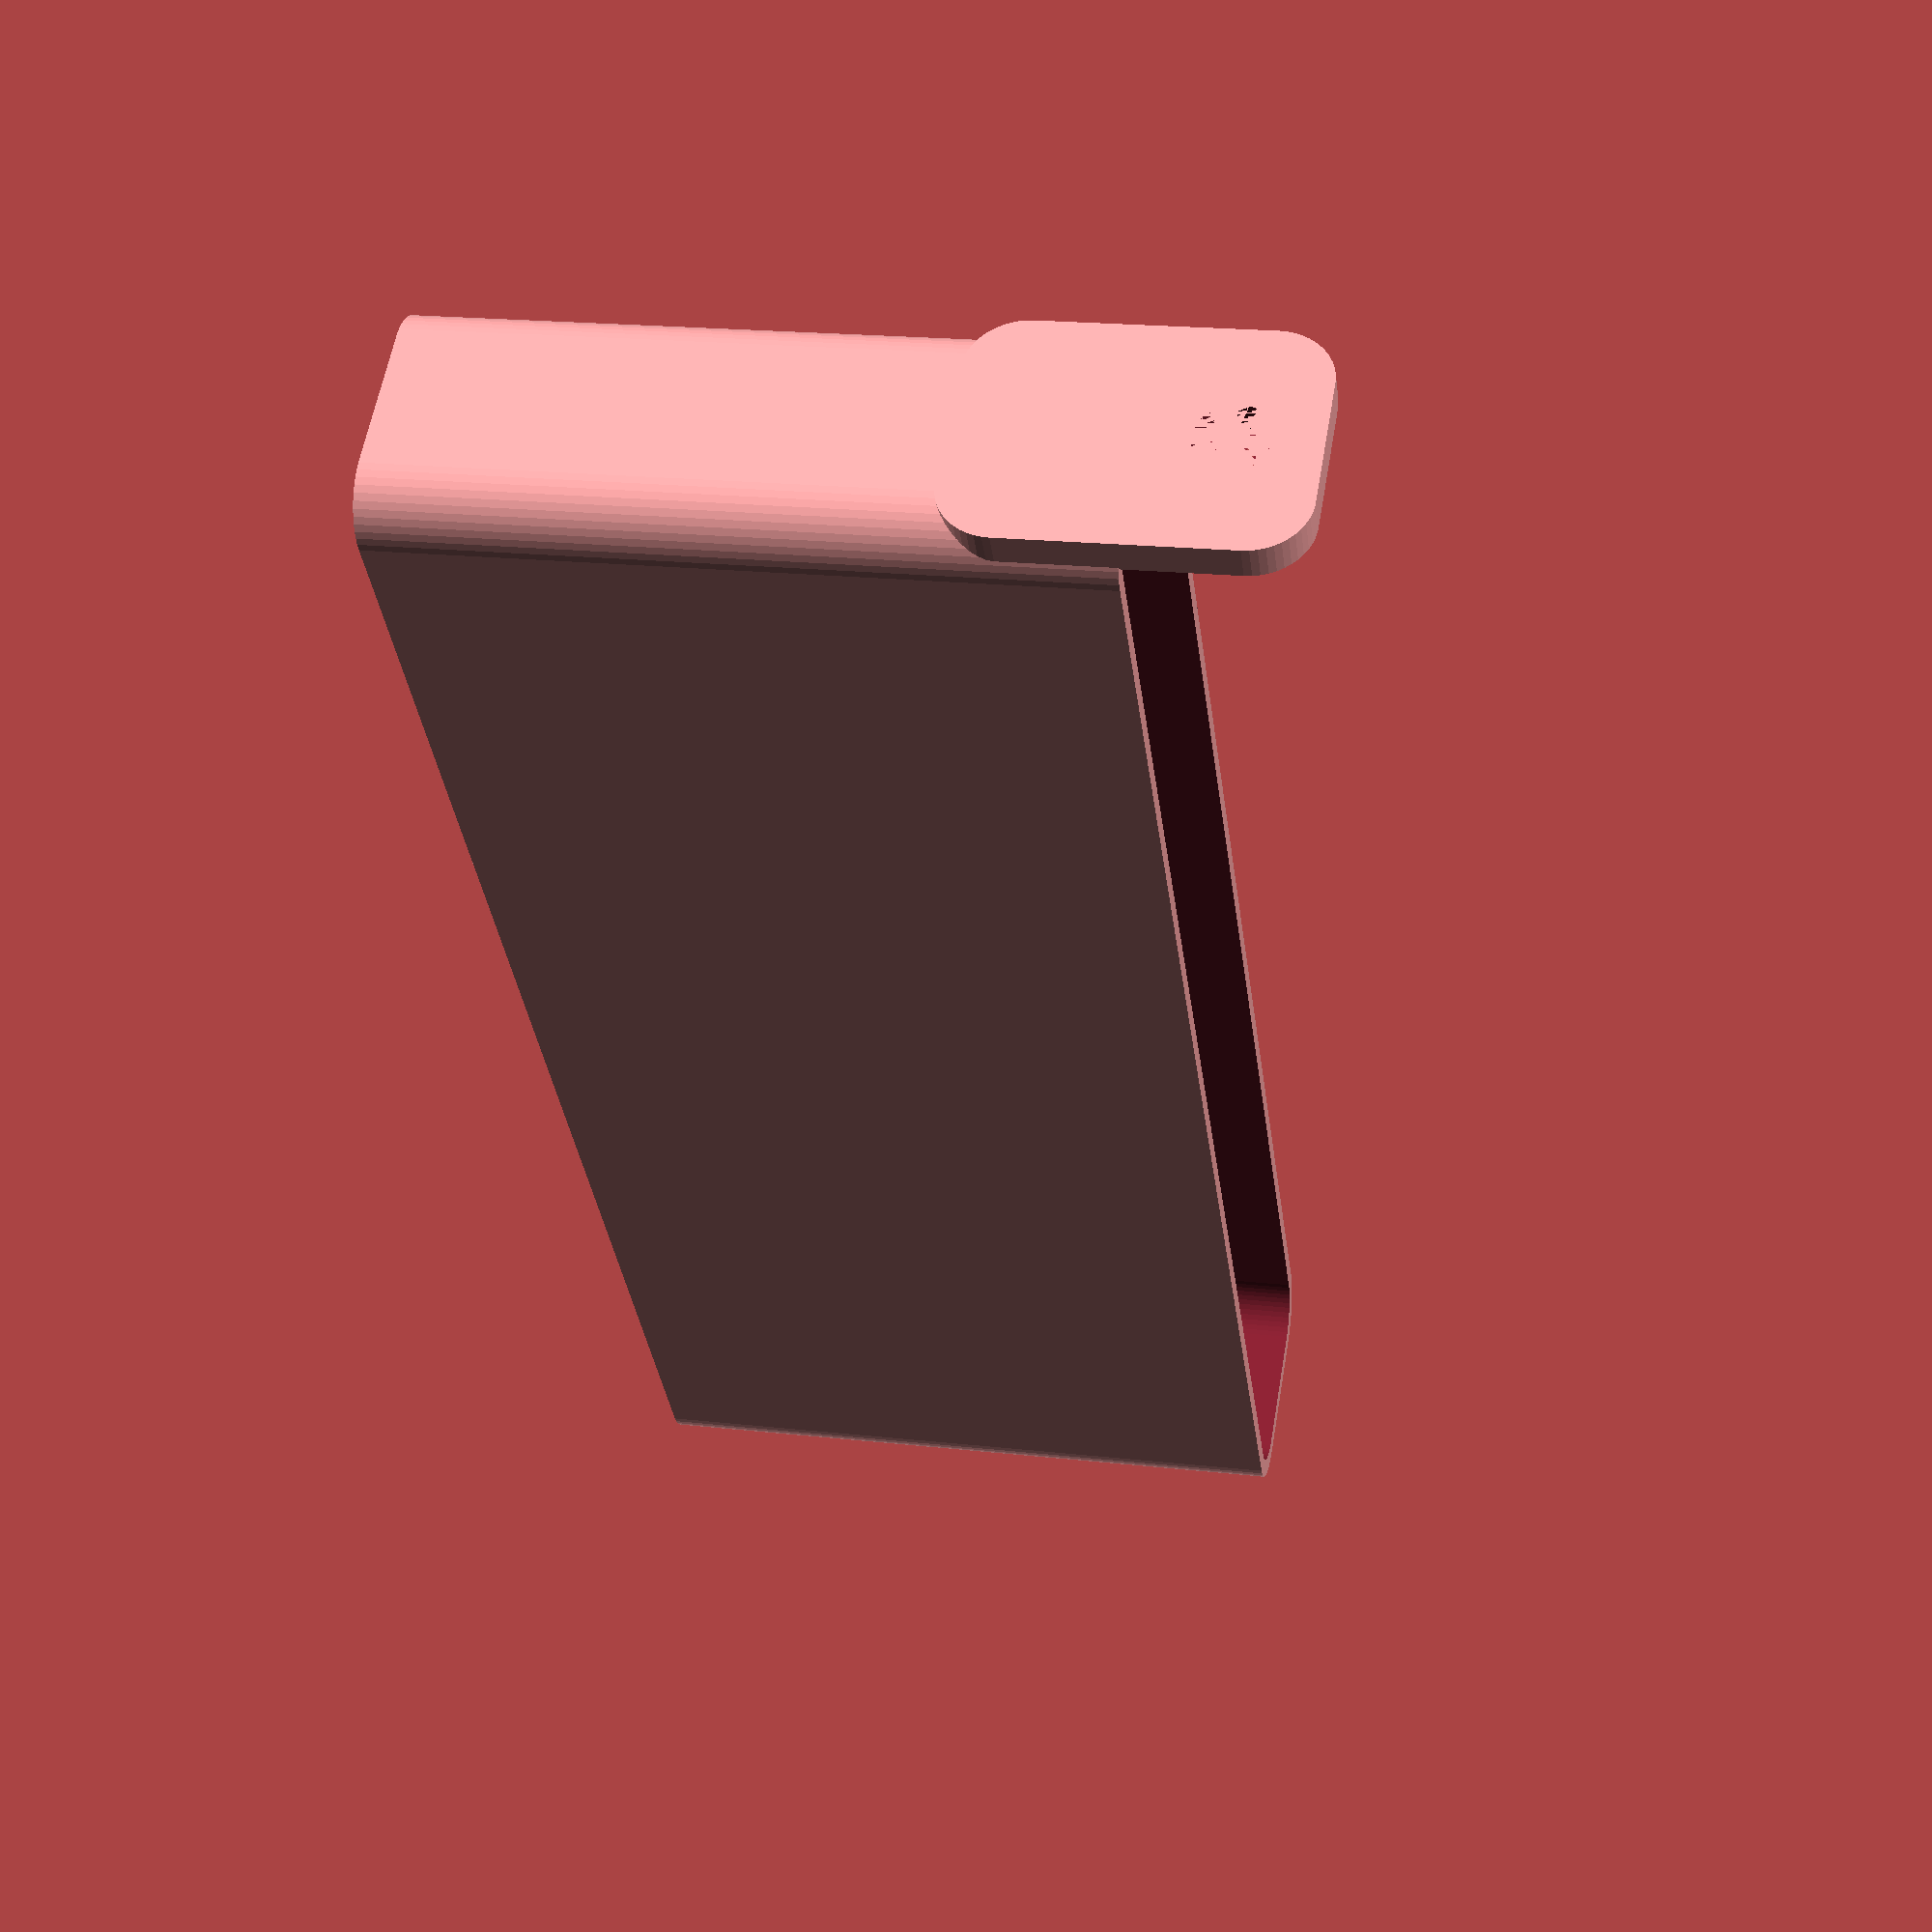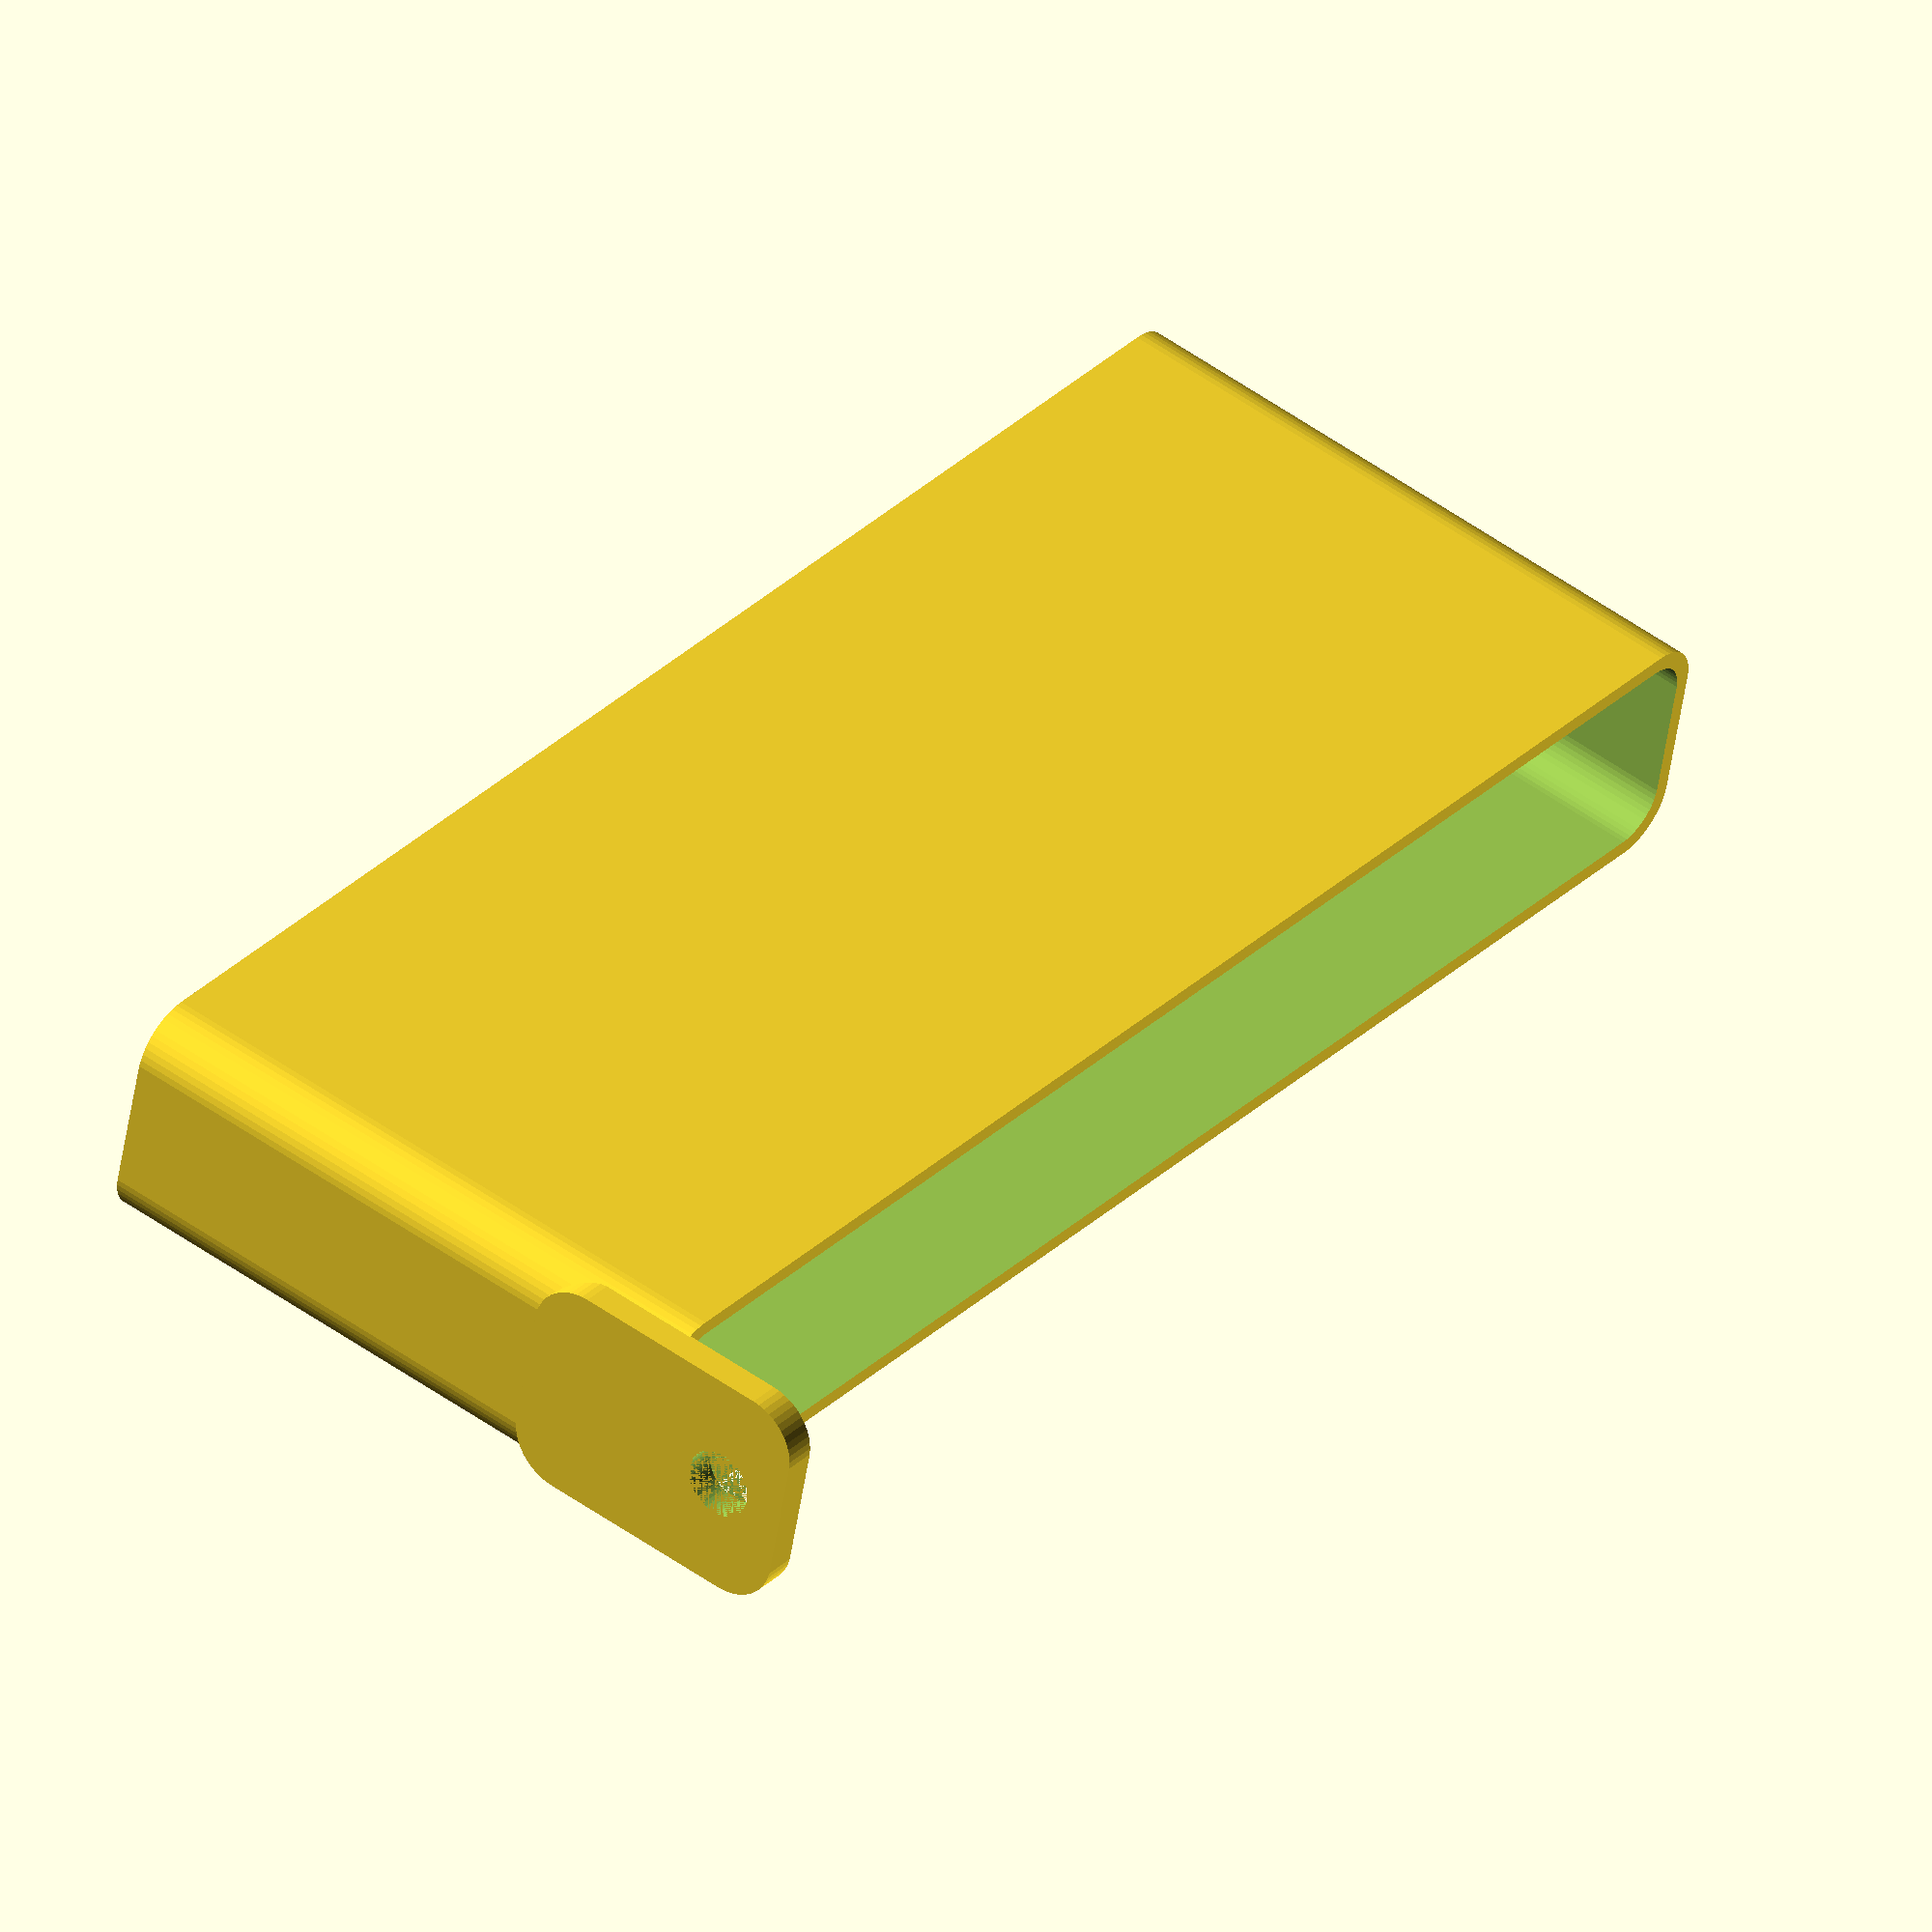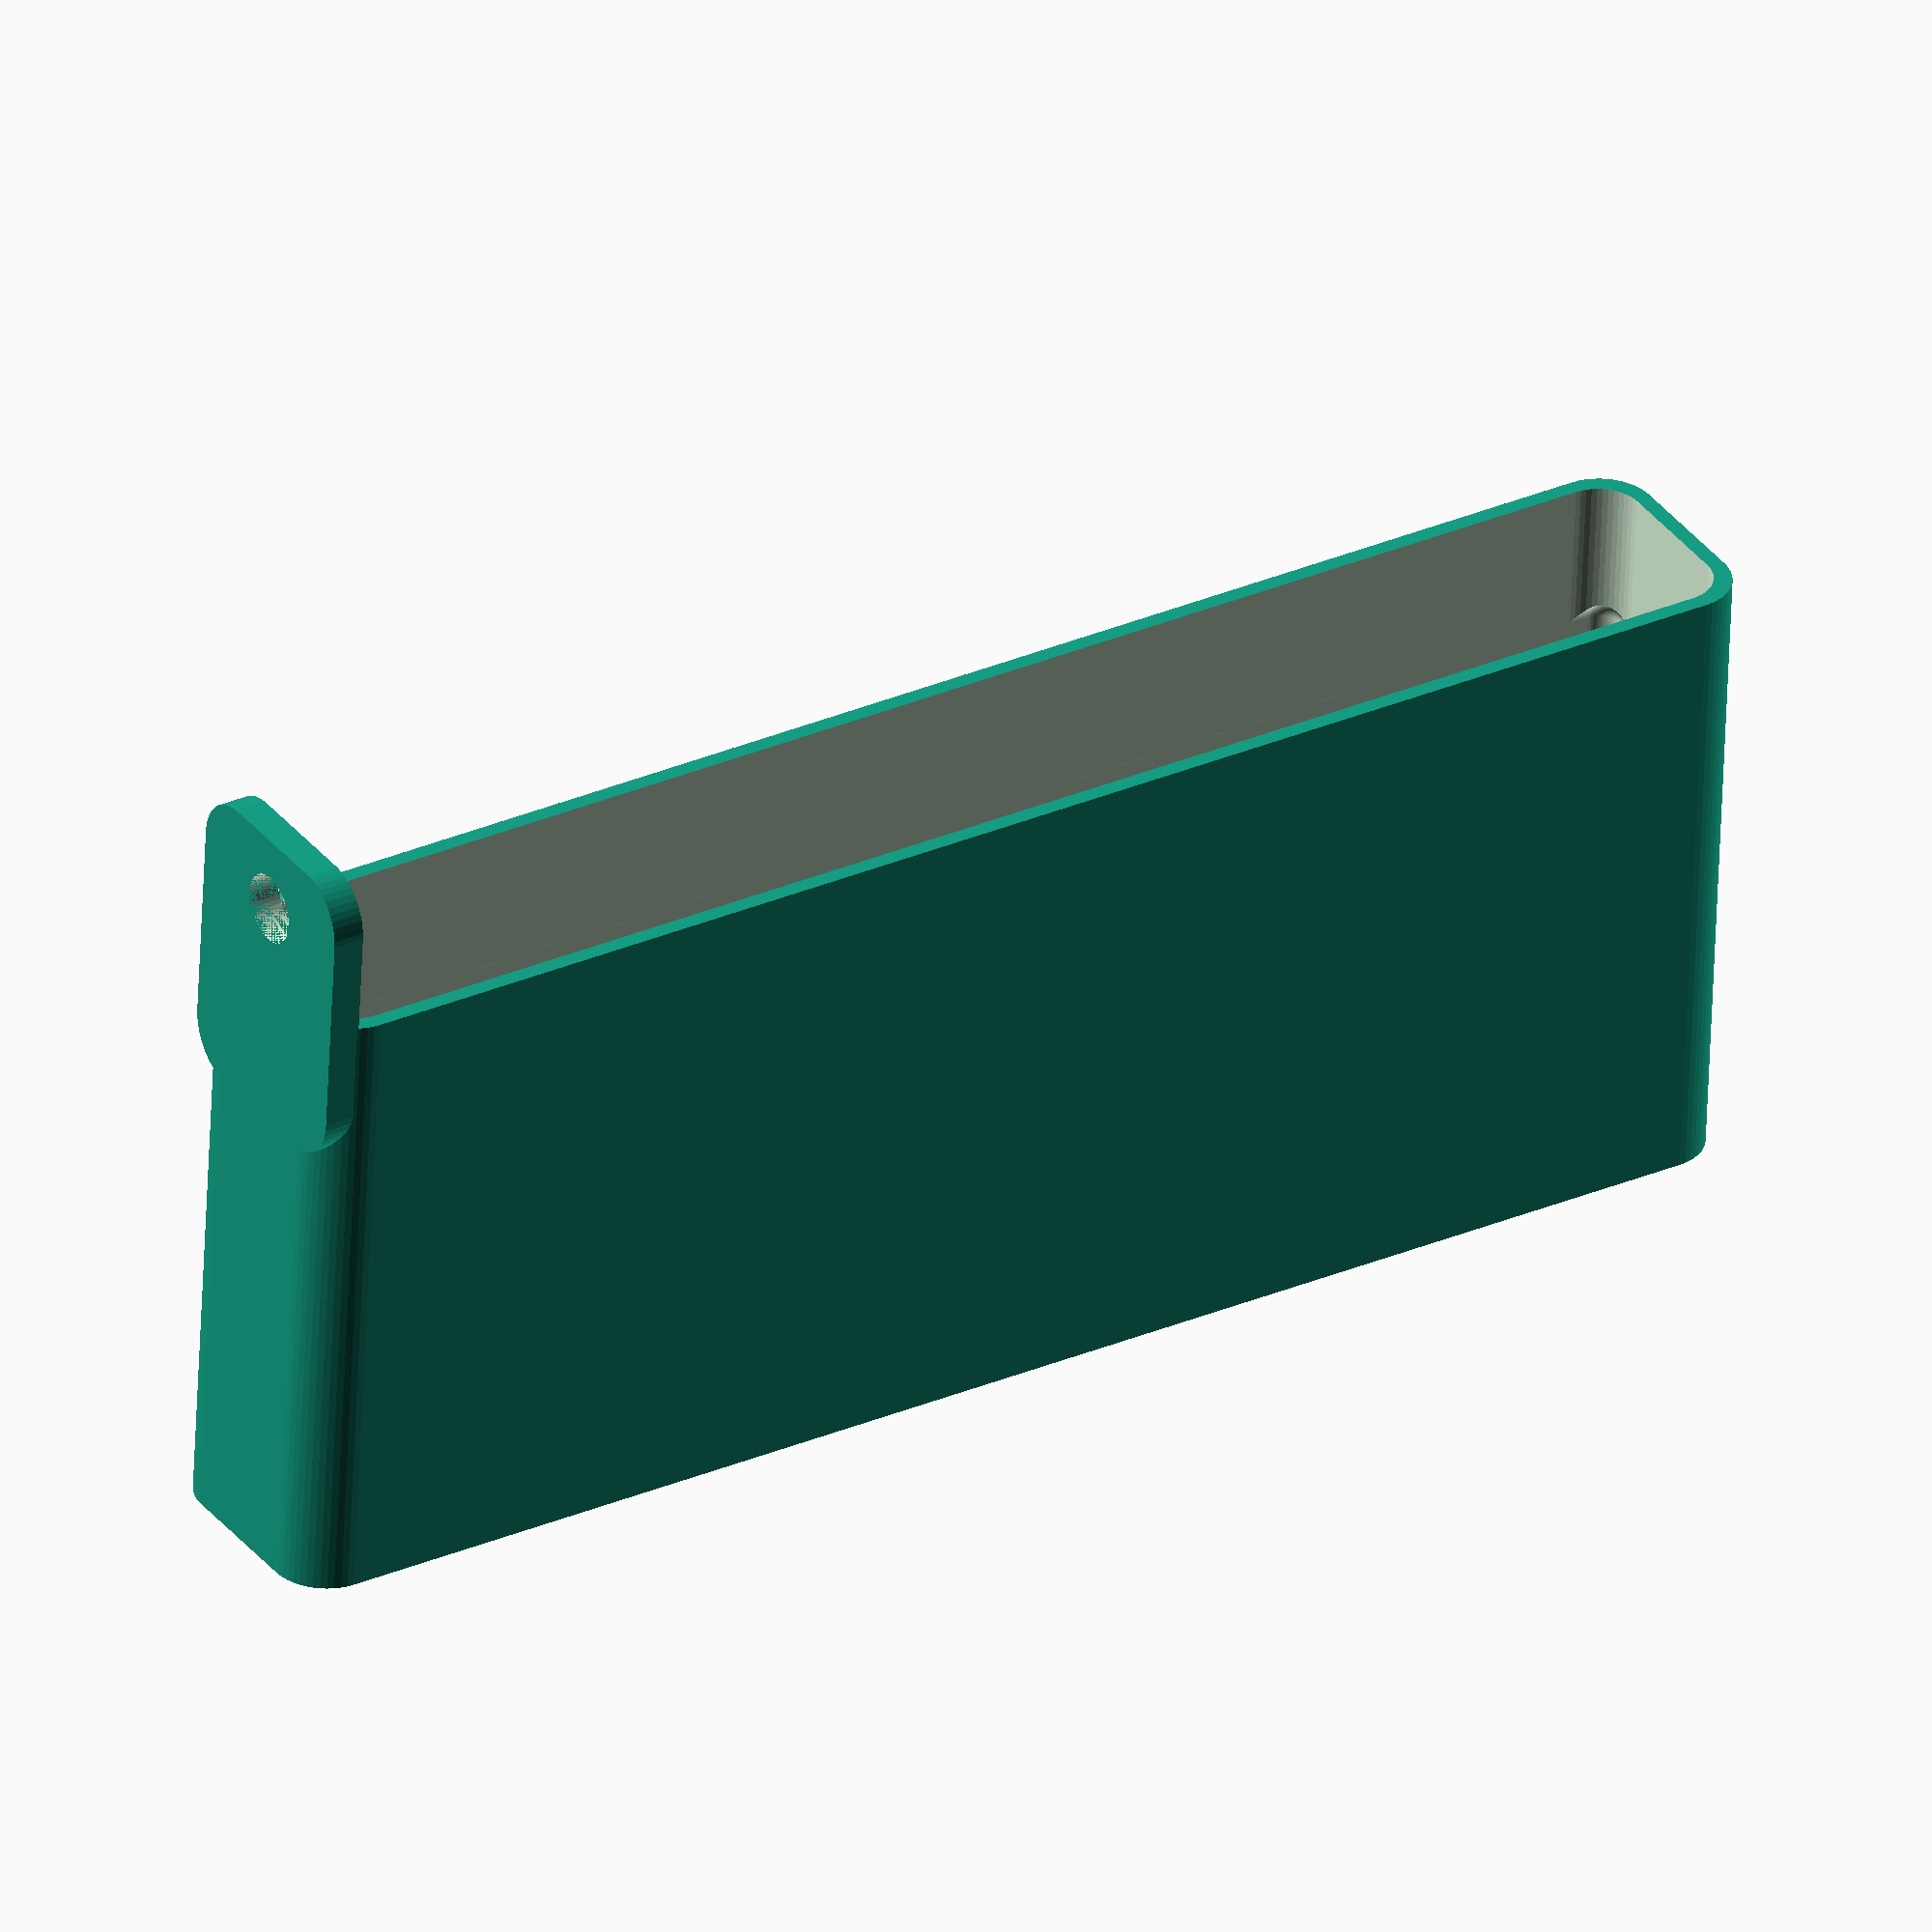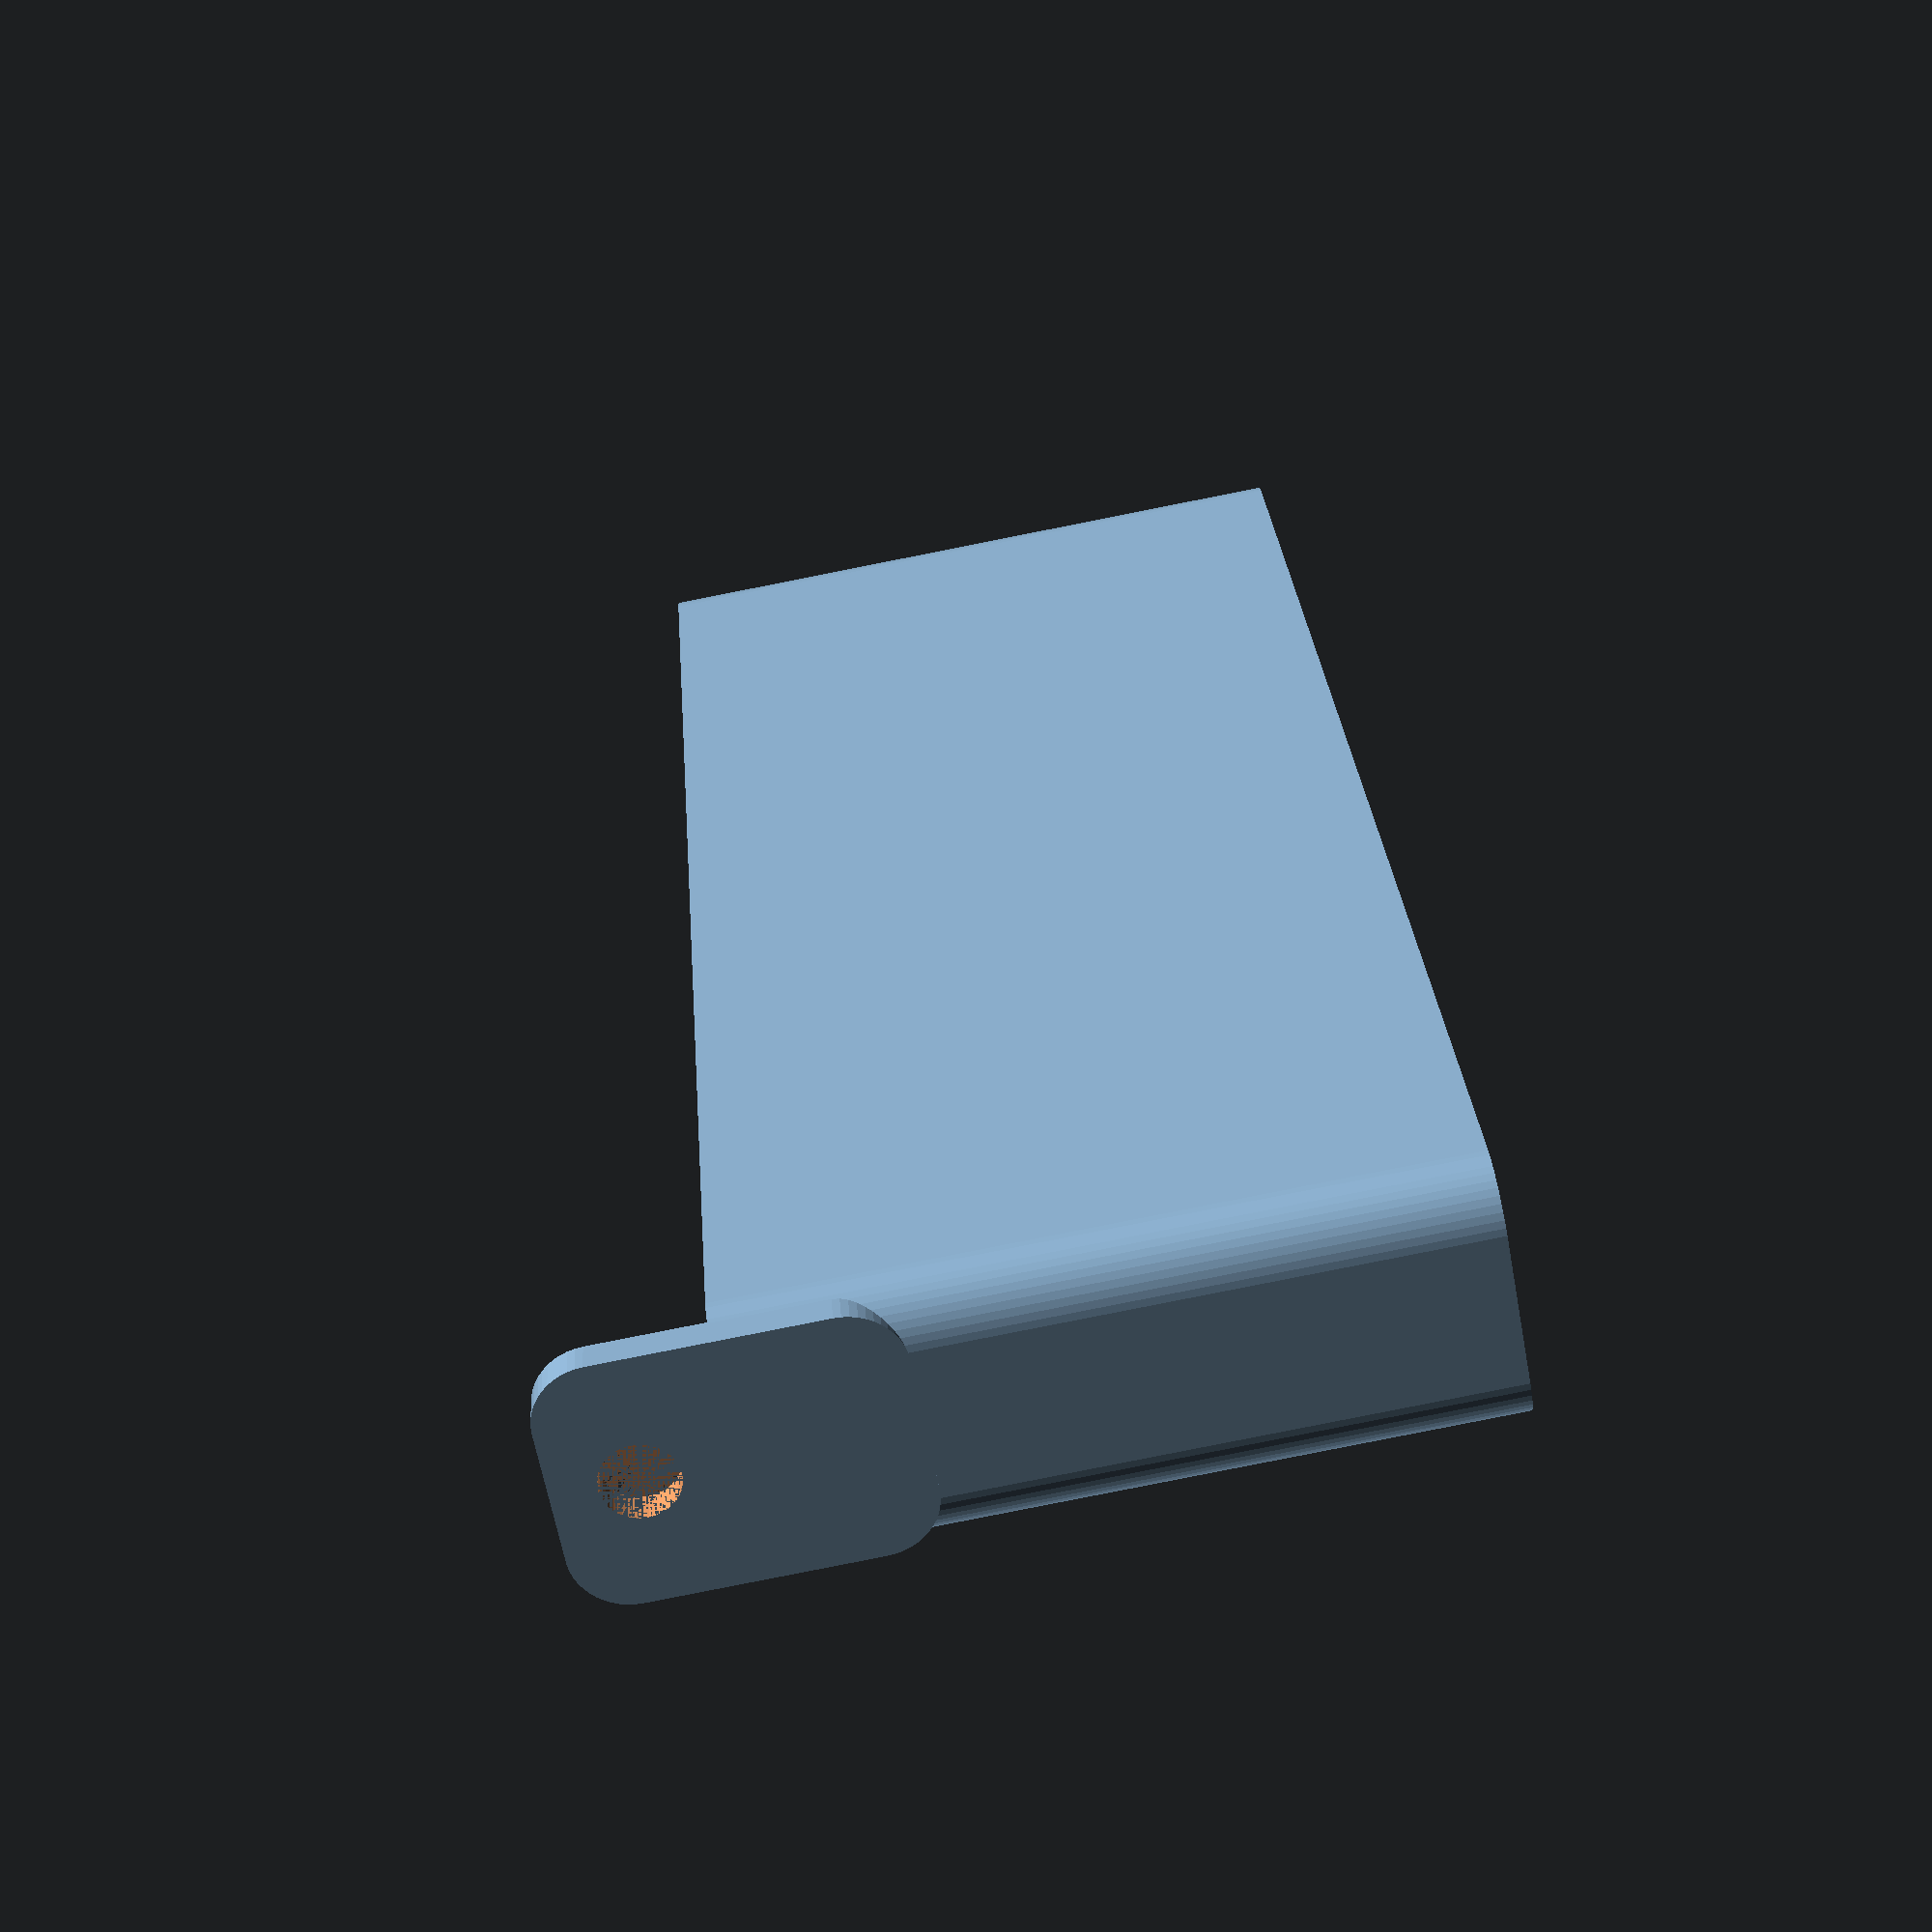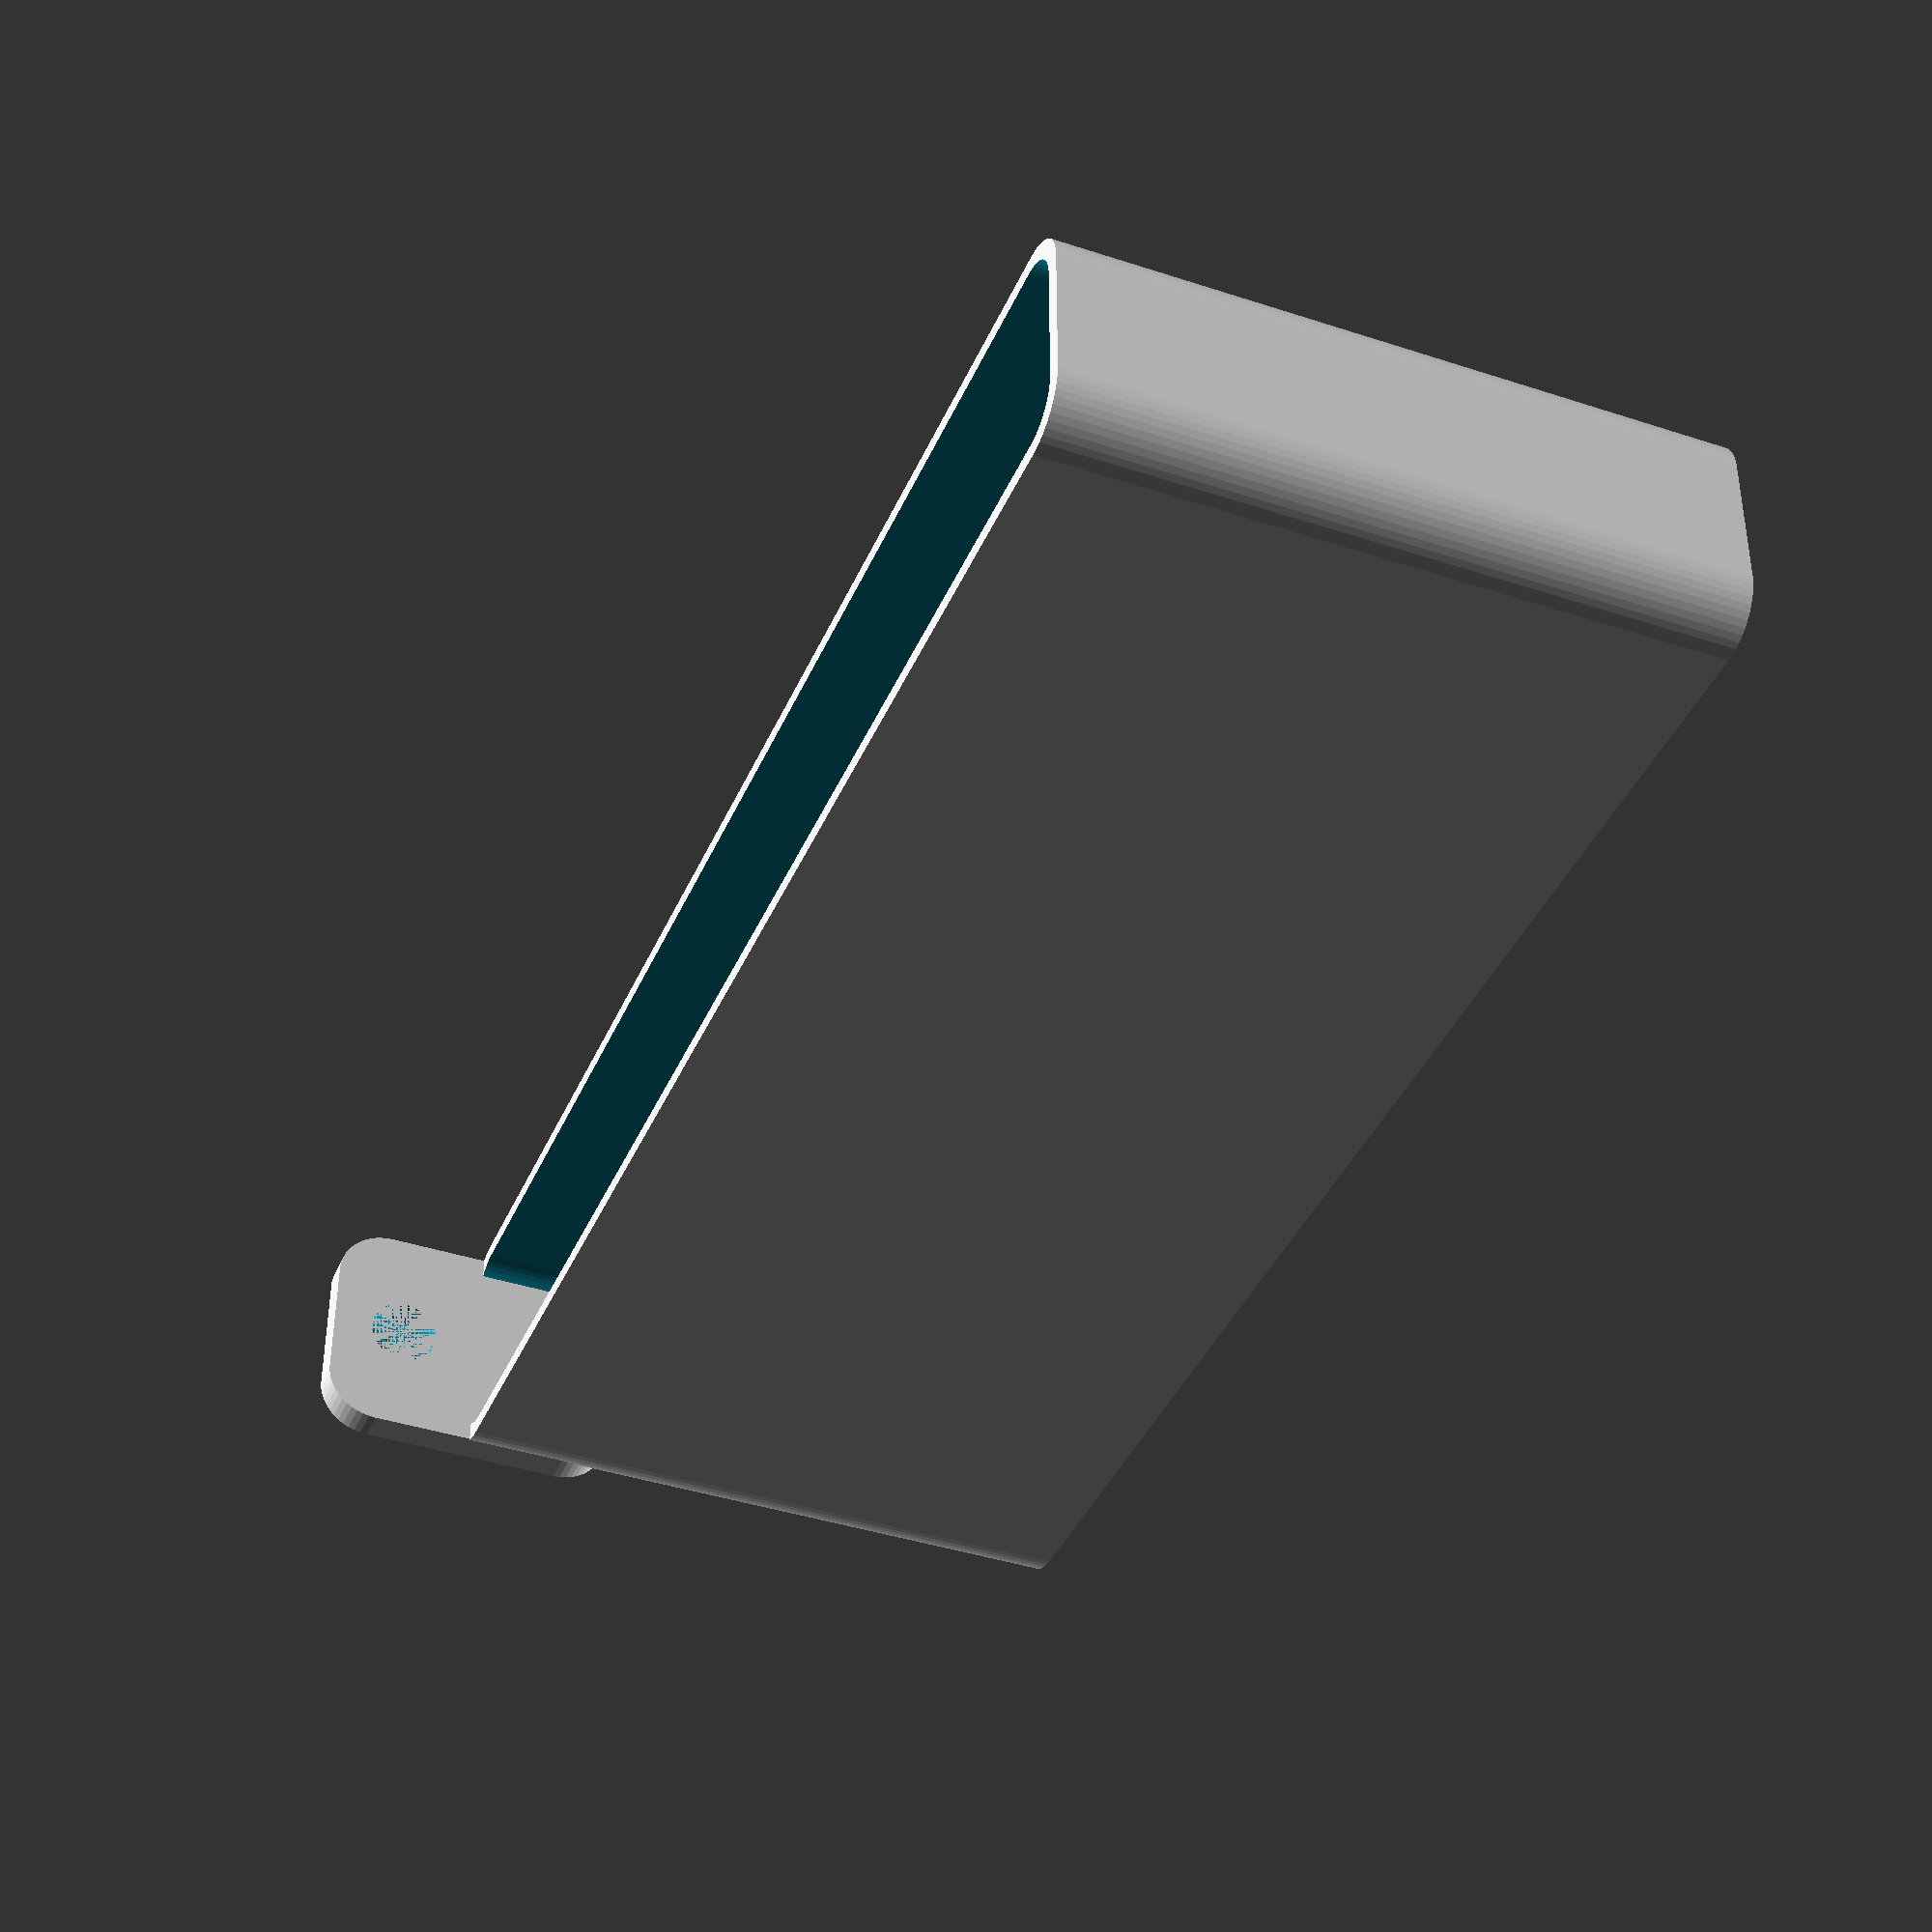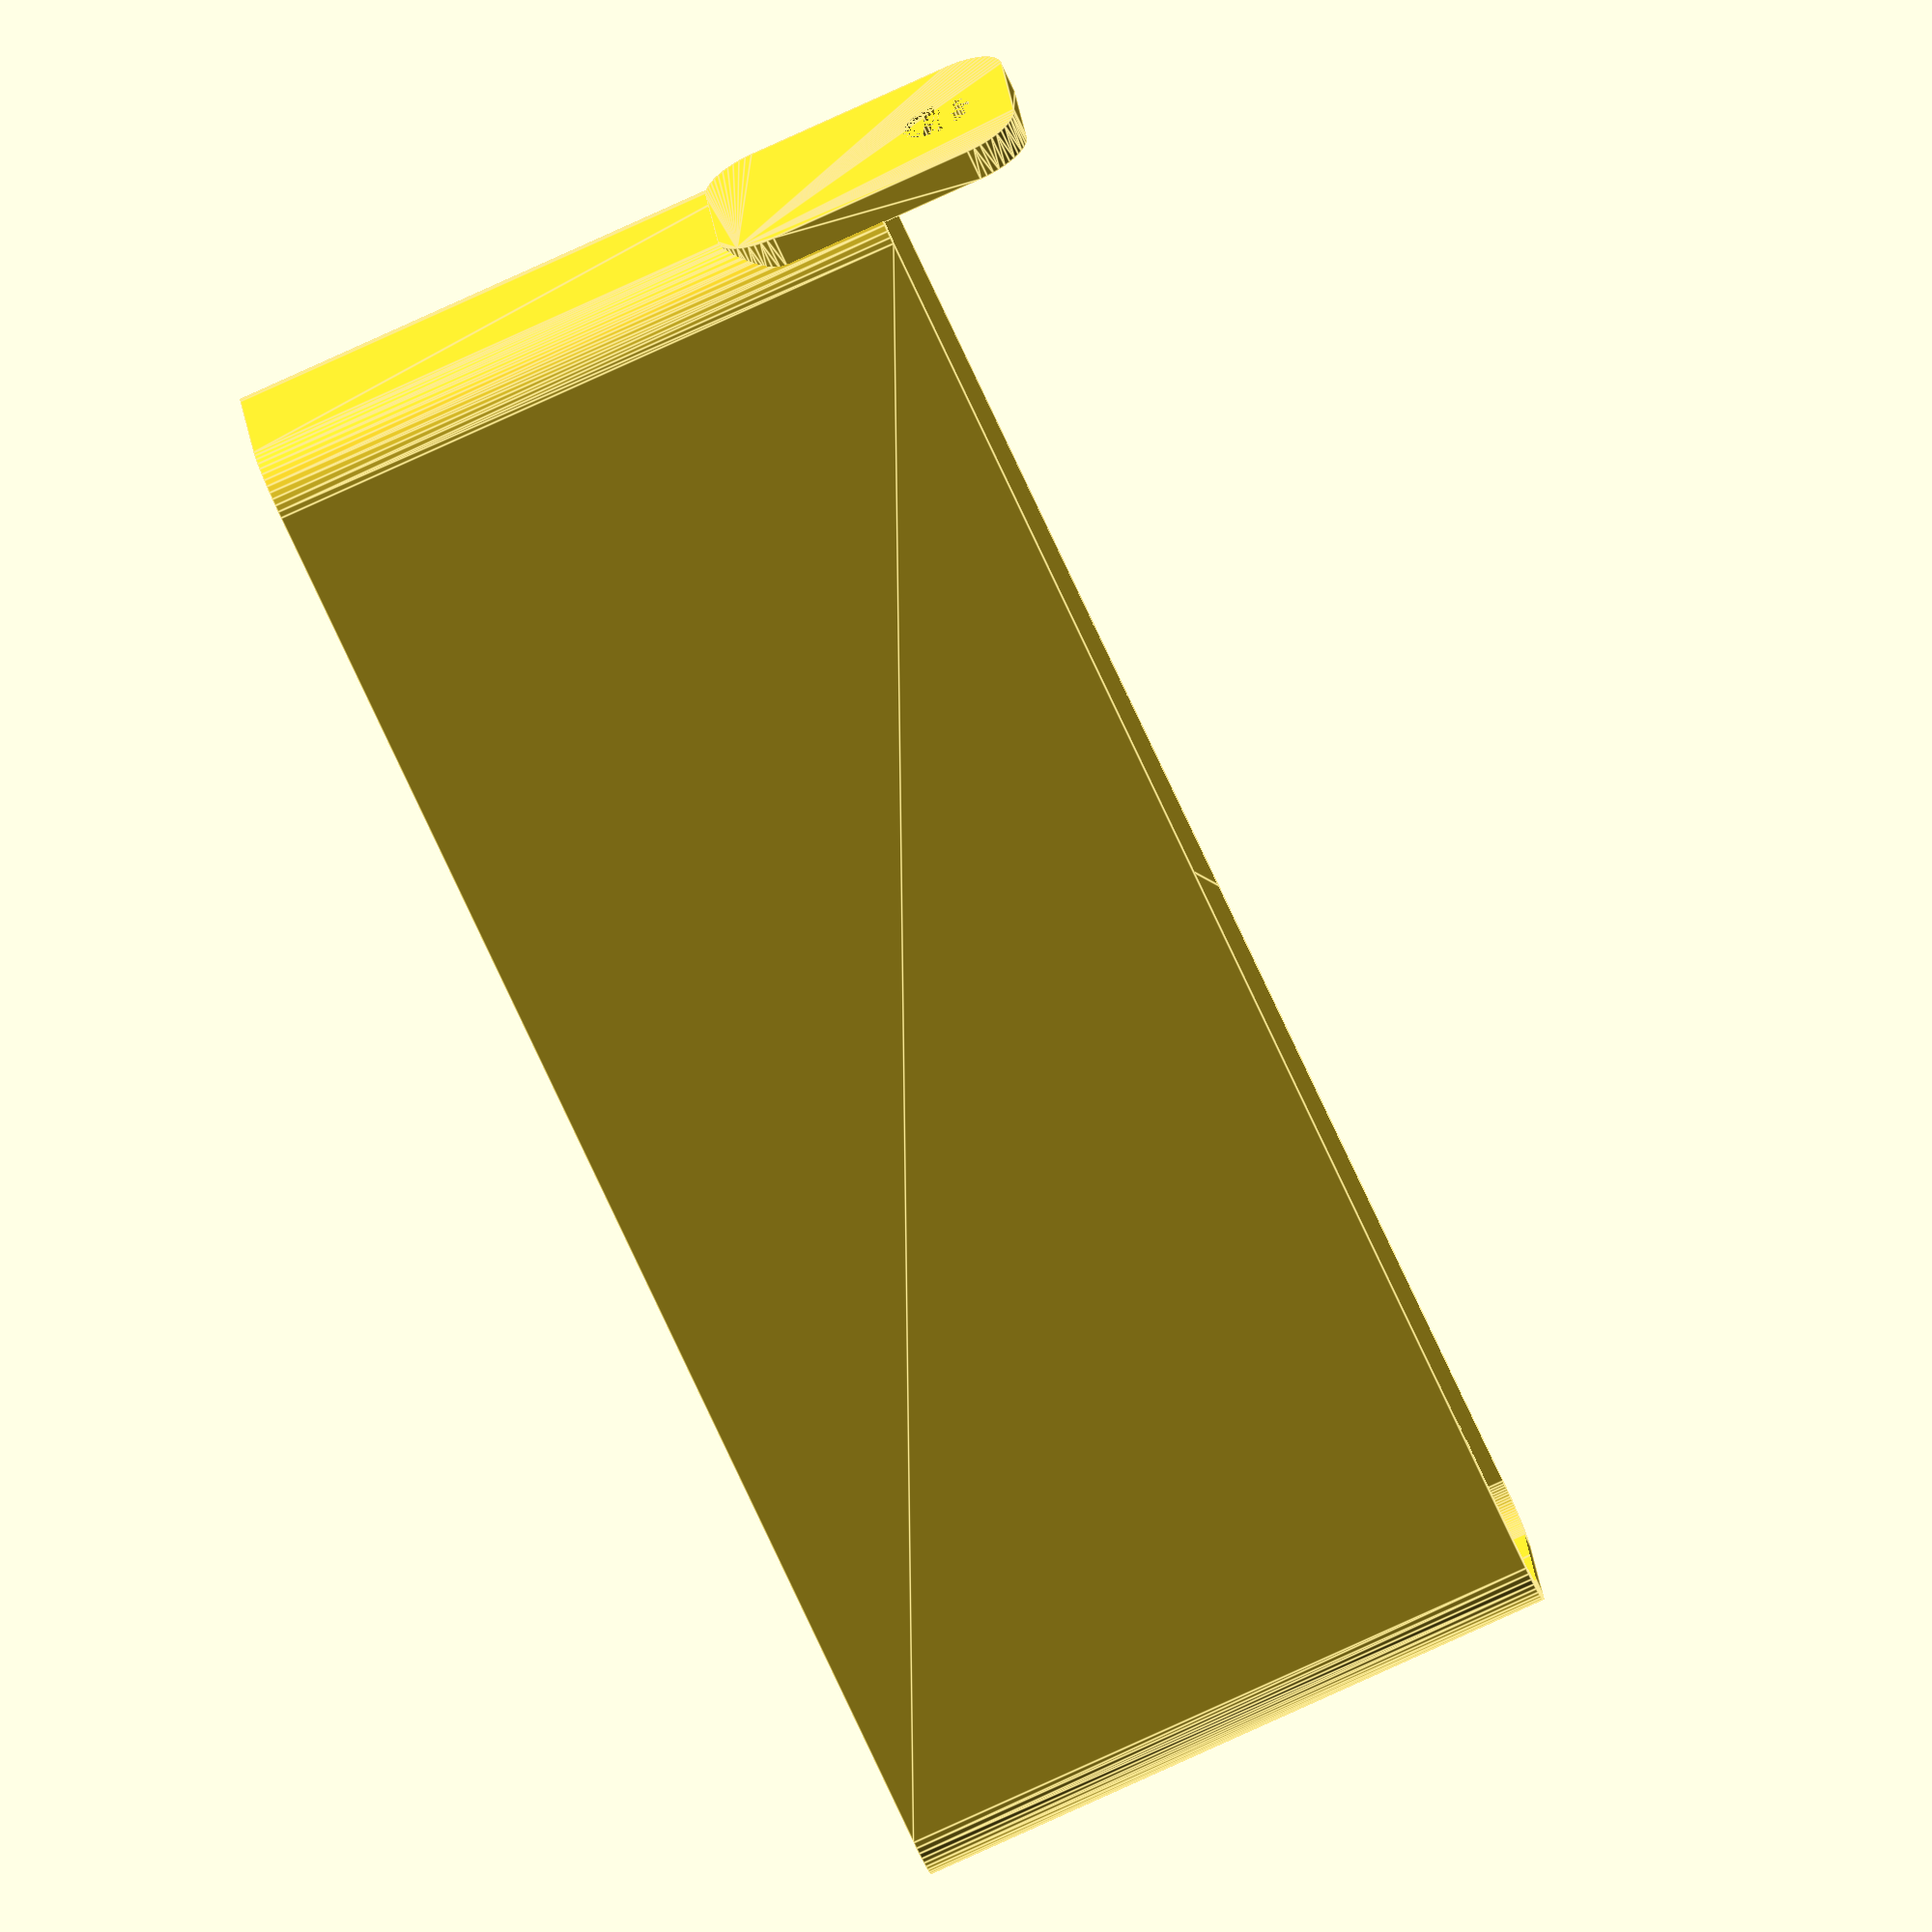
<openscad>
$fn = 50;


difference() {
	union() {
		difference() {
			union() {
				hull() {
					translate(v = [-6.2500000000, 70.0000000000, 0]) {
						cylinder(h = 60, r = 5);
					}
					translate(v = [6.2500000000, 70.0000000000, 0]) {
						cylinder(h = 60, r = 5);
					}
					translate(v = [-6.2500000000, -70.0000000000, 0]) {
						cylinder(h = 60, r = 5);
					}
					translate(v = [6.2500000000, -70.0000000000, 0]) {
						cylinder(h = 60, r = 5);
					}
				}
			}
			union() {
				translate(v = [-3.7500000000, -67.5000000000, 3]) {
					rotate(a = [0, 0, 0]) {
						difference() {
							union() {
								translate(v = [0, 0, -3.0000000000]) {
									cylinder(h = 3, r = 1.5000000000);
								}
								translate(v = [0, 0, -1.9000000000]) {
									cylinder(h = 1.9000000000, r1 = 1.8000000000, r2 = 3.6000000000);
								}
								cylinder(h = 250, r = 3.6000000000);
								translate(v = [0, 0, -3.0000000000]) {
									cylinder(h = 3, r = 1.8000000000);
								}
								translate(v = [0, 0, -3.0000000000]) {
									cylinder(h = 3, r = 1.5000000000);
								}
							}
							union();
						}
					}
				}
				translate(v = [3.7500000000, -67.5000000000, 3]) {
					rotate(a = [0, 0, 0]) {
						difference() {
							union() {
								translate(v = [0, 0, -3.0000000000]) {
									cylinder(h = 3, r = 1.5000000000);
								}
								translate(v = [0, 0, -1.9000000000]) {
									cylinder(h = 1.9000000000, r1 = 1.8000000000, r2 = 3.6000000000);
								}
								cylinder(h = 250, r = 3.6000000000);
								translate(v = [0, 0, -3.0000000000]) {
									cylinder(h = 3, r = 1.8000000000);
								}
								translate(v = [0, 0, -3.0000000000]) {
									cylinder(h = 3, r = 1.5000000000);
								}
							}
							union();
						}
					}
				}
				translate(v = [-3.7500000000, 67.5000000000, 3]) {
					rotate(a = [0, 0, 0]) {
						difference() {
							union() {
								translate(v = [0, 0, -3.0000000000]) {
									cylinder(h = 3, r = 1.5000000000);
								}
								translate(v = [0, 0, -1.9000000000]) {
									cylinder(h = 1.9000000000, r1 = 1.8000000000, r2 = 3.6000000000);
								}
								cylinder(h = 250, r = 3.6000000000);
								translate(v = [0, 0, -3.0000000000]) {
									cylinder(h = 3, r = 1.8000000000);
								}
								translate(v = [0, 0, -3.0000000000]) {
									cylinder(h = 3, r = 1.5000000000);
								}
							}
							union();
						}
					}
				}
				translate(v = [3.7500000000, 67.5000000000, 3]) {
					rotate(a = [0, 0, 0]) {
						difference() {
							union() {
								translate(v = [0, 0, -3.0000000000]) {
									cylinder(h = 3, r = 1.5000000000);
								}
								translate(v = [0, 0, -1.9000000000]) {
									cylinder(h = 1.9000000000, r1 = 1.8000000000, r2 = 3.6000000000);
								}
								cylinder(h = 250, r = 3.6000000000);
								translate(v = [0, 0, -3.0000000000]) {
									cylinder(h = 3, r = 1.8000000000);
								}
								translate(v = [0, 0, -3.0000000000]) {
									cylinder(h = 3, r = 1.5000000000);
								}
							}
							union();
						}
					}
				}
				translate(v = [0, 0, 2.9925000000]) {
					hull() {
						union() {
							translate(v = [-5.7500000000, 69.5000000000, 4]) {
								cylinder(h = 97, r = 4);
							}
							translate(v = [-5.7500000000, 69.5000000000, 4]) {
								sphere(r = 4);
							}
							translate(v = [-5.7500000000, 69.5000000000, 101]) {
								sphere(r = 4);
							}
						}
						union() {
							translate(v = [5.7500000000, 69.5000000000, 4]) {
								cylinder(h = 97, r = 4);
							}
							translate(v = [5.7500000000, 69.5000000000, 4]) {
								sphere(r = 4);
							}
							translate(v = [5.7500000000, 69.5000000000, 101]) {
								sphere(r = 4);
							}
						}
						union() {
							translate(v = [-5.7500000000, -69.5000000000, 4]) {
								cylinder(h = 97, r = 4);
							}
							translate(v = [-5.7500000000, -69.5000000000, 4]) {
								sphere(r = 4);
							}
							translate(v = [-5.7500000000, -69.5000000000, 101]) {
								sphere(r = 4);
							}
						}
						union() {
							translate(v = [5.7500000000, -69.5000000000, 4]) {
								cylinder(h = 97, r = 4);
							}
							translate(v = [5.7500000000, -69.5000000000, 4]) {
								sphere(r = 4);
							}
							translate(v = [5.7500000000, -69.5000000000, 101]) {
								sphere(r = 4);
							}
						}
					}
				}
			}
		}
		union() {
			translate(v = [0, 75.0000000000, 60]) {
				rotate(a = [90, 0, 0]) {
					hull() {
						translate(v = [-5.7500000000, 9.5000000000, 0]) {
							cylinder(h = 3, r = 5);
						}
						translate(v = [5.7500000000, 9.5000000000, 0]) {
							cylinder(h = 3, r = 5);
						}
						translate(v = [-5.7500000000, -9.5000000000, 0]) {
							cylinder(h = 3, r = 5);
						}
						translate(v = [5.7500000000, -9.5000000000, 0]) {
							cylinder(h = 3, r = 5);
						}
					}
				}
			}
		}
	}
	union() {
		translate(v = [0, 0, 2.9925000000]) {
			hull() {
				union() {
					translate(v = [-7.7500000000, 71.5000000000, 2]) {
						cylinder(h = 41, r = 2);
					}
					translate(v = [-7.7500000000, 71.5000000000, 2]) {
						sphere(r = 2);
					}
					translate(v = [-7.7500000000, 71.5000000000, 43]) {
						sphere(r = 2);
					}
				}
				union() {
					translate(v = [7.7500000000, 71.5000000000, 2]) {
						cylinder(h = 41, r = 2);
					}
					translate(v = [7.7500000000, 71.5000000000, 2]) {
						sphere(r = 2);
					}
					translate(v = [7.7500000000, 71.5000000000, 43]) {
						sphere(r = 2);
					}
				}
				union() {
					translate(v = [-7.7500000000, -71.5000000000, 2]) {
						cylinder(h = 41, r = 2);
					}
					translate(v = [-7.7500000000, -71.5000000000, 2]) {
						sphere(r = 2);
					}
					translate(v = [-7.7500000000, -71.5000000000, 43]) {
						sphere(r = 2);
					}
				}
				union() {
					translate(v = [7.7500000000, -71.5000000000, 2]) {
						cylinder(h = 41, r = 2);
					}
					translate(v = [7.7500000000, -71.5000000000, 2]) {
						sphere(r = 2);
					}
					translate(v = [7.7500000000, -71.5000000000, 43]) {
						sphere(r = 2);
					}
				}
			}
		}
		translate(v = [0.0000000000, 75.0000000000, 67.5000000000]) {
			rotate(a = [90, 0, 0]) {
				cylinder(h = 3, r = 3.2500000000);
			}
		}
		translate(v = [0.0000000000, 75.0000000000, 67.5000000000]) {
			rotate(a = [90, 0, 0]) {
				cylinder(h = 3, r = 3.2500000000);
			}
		}
	}
}
</openscad>
<views>
elev=340.9 azim=322.7 roll=282.0 proj=p view=solid
elev=310.5 azim=283.6 roll=308.8 proj=o view=solid
elev=56.4 azim=237.7 roll=357.7 proj=o view=solid
elev=83.7 azim=200.3 roll=101.2 proj=p view=solid
elev=40.5 azim=270.2 roll=68.0 proj=p view=wireframe
elev=261.1 azim=77.3 roll=245.6 proj=o view=edges
</views>
